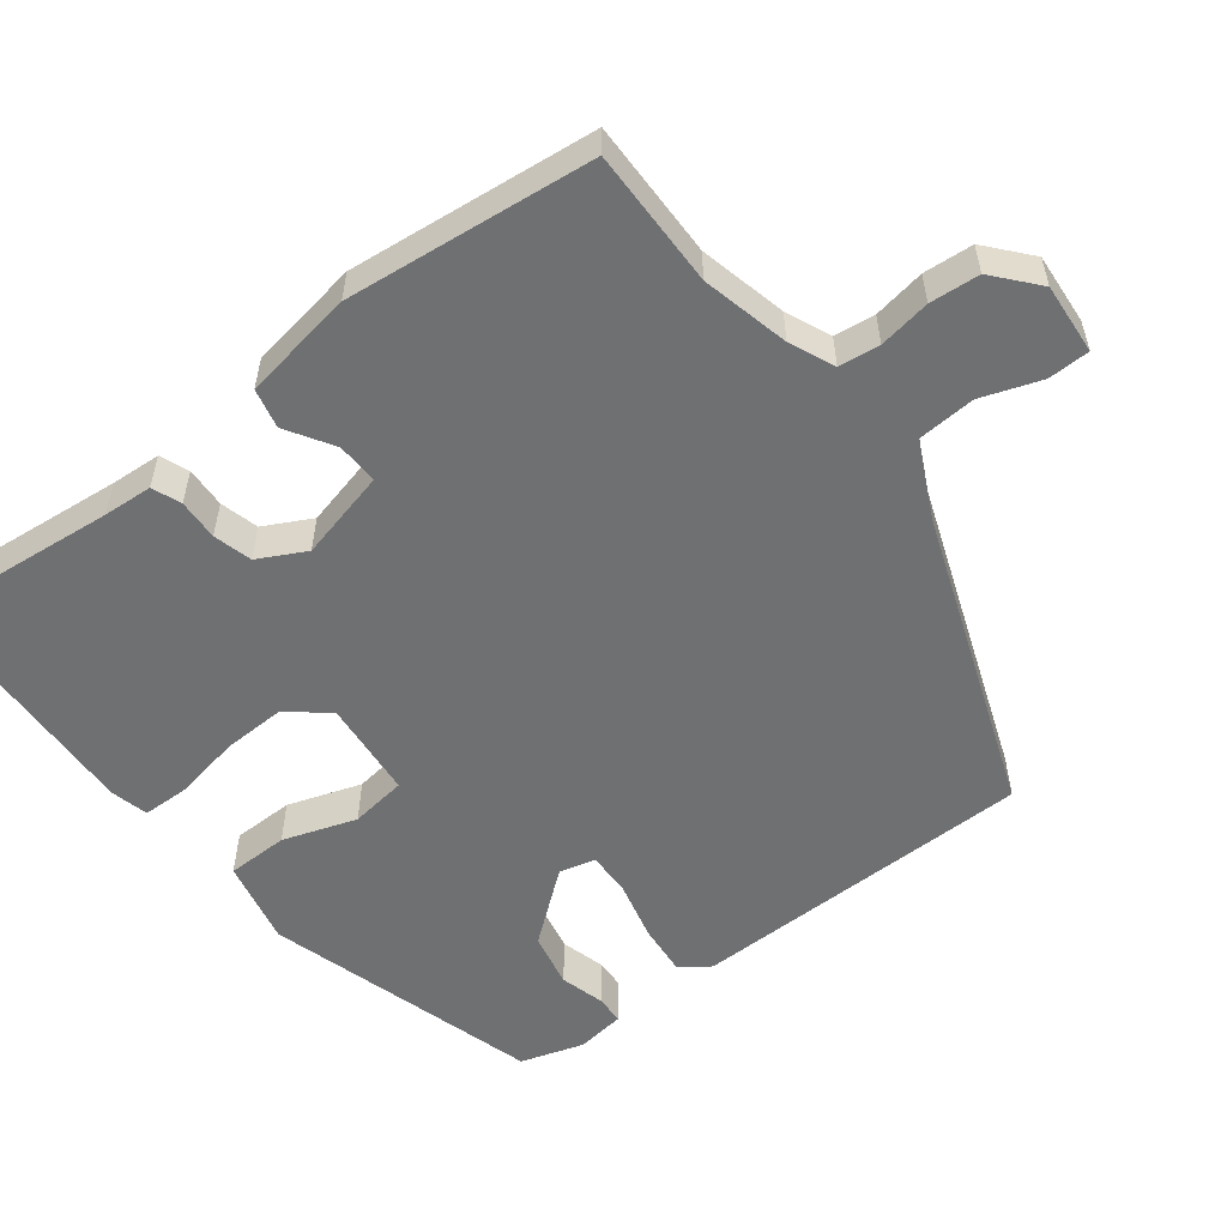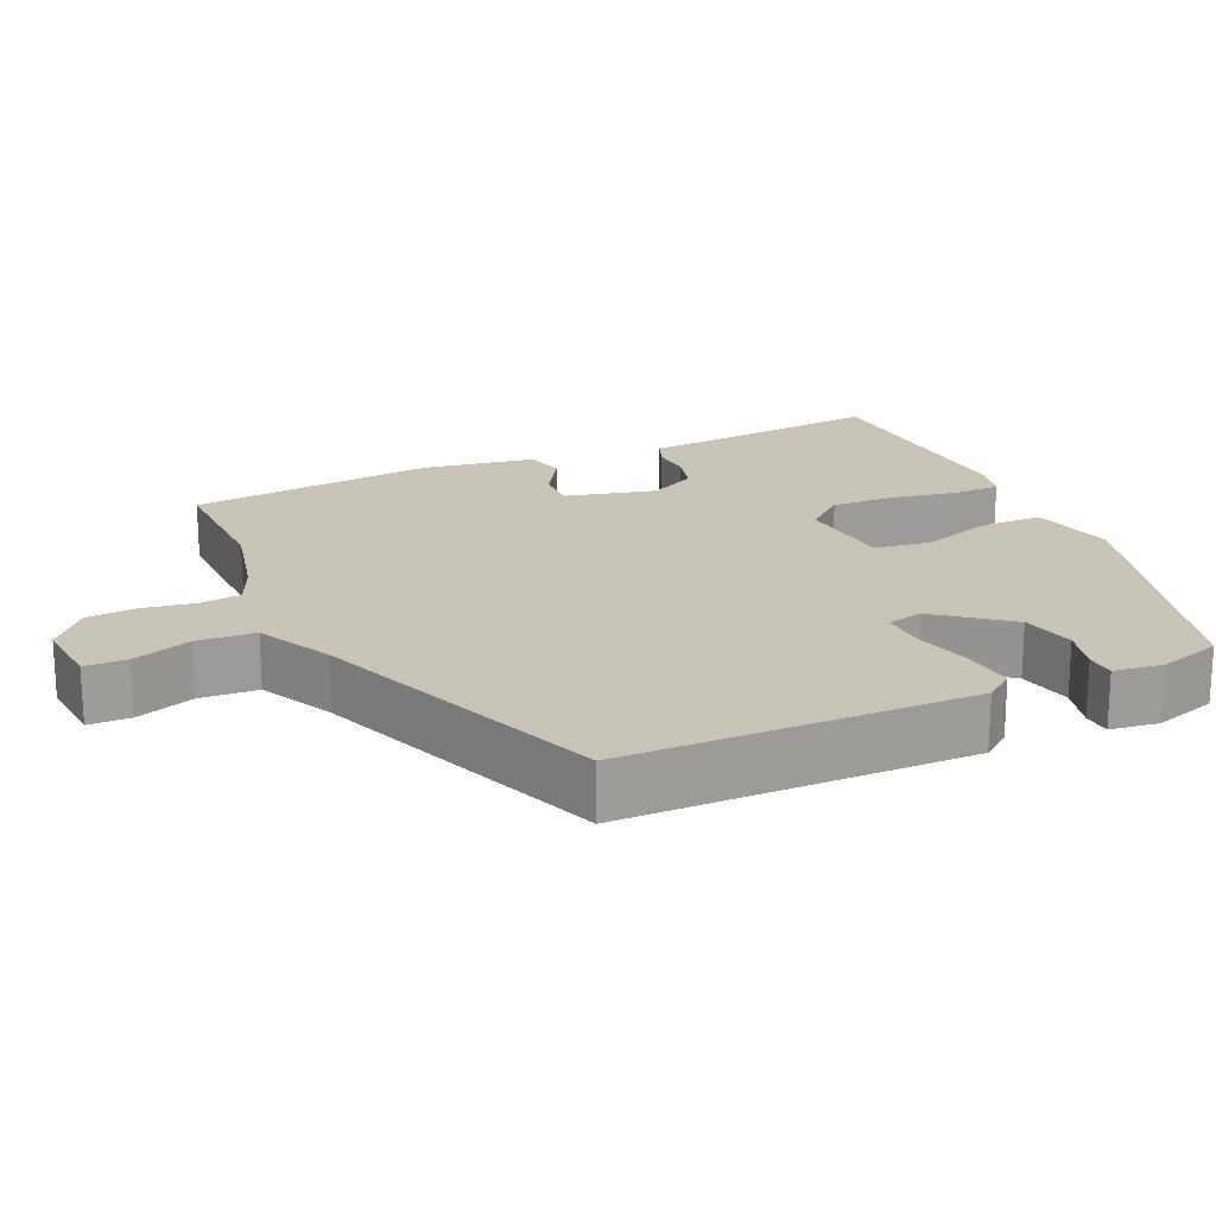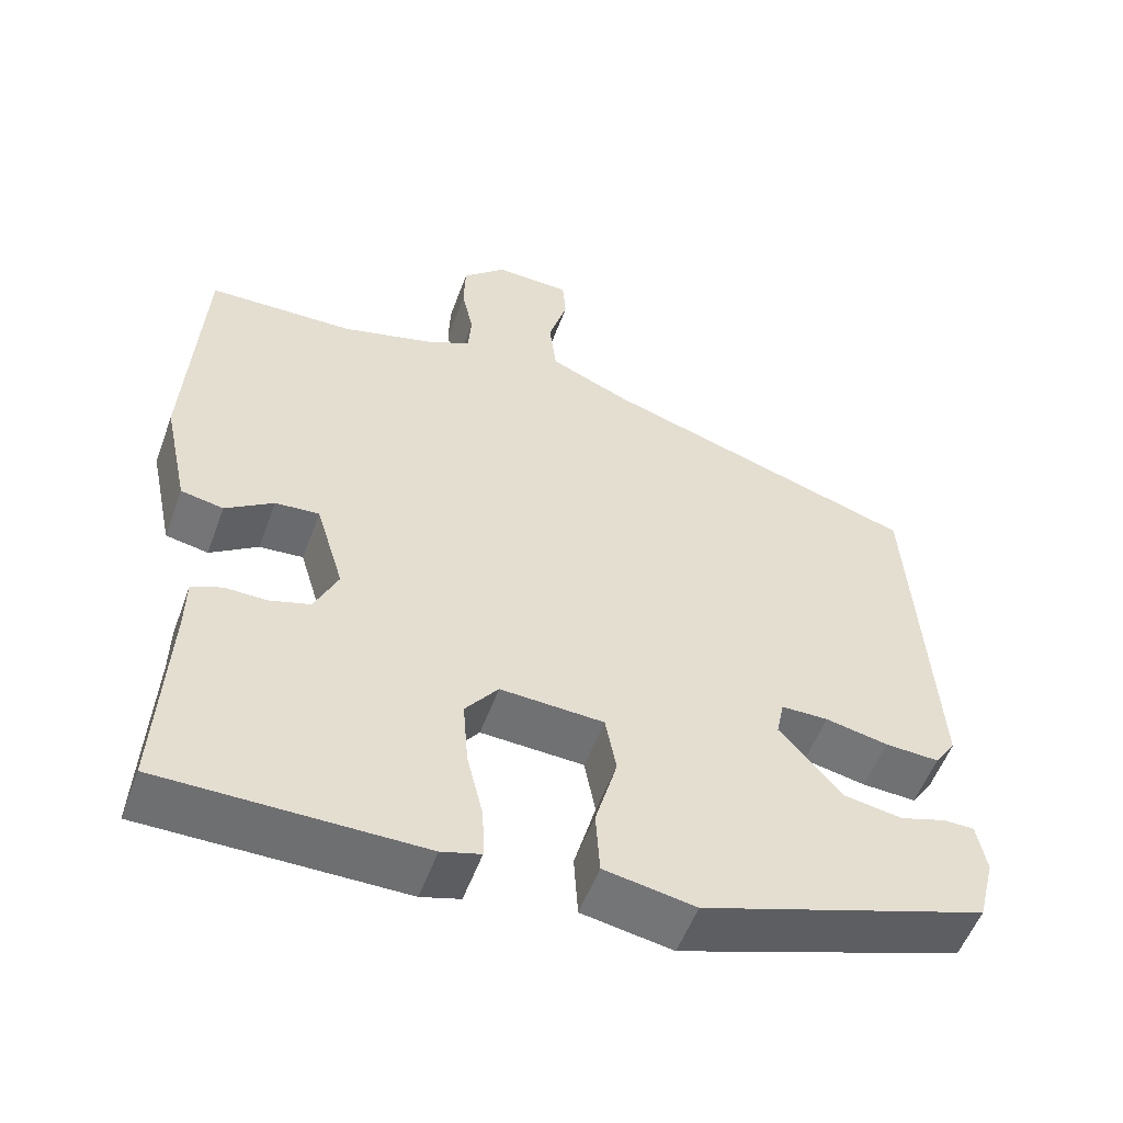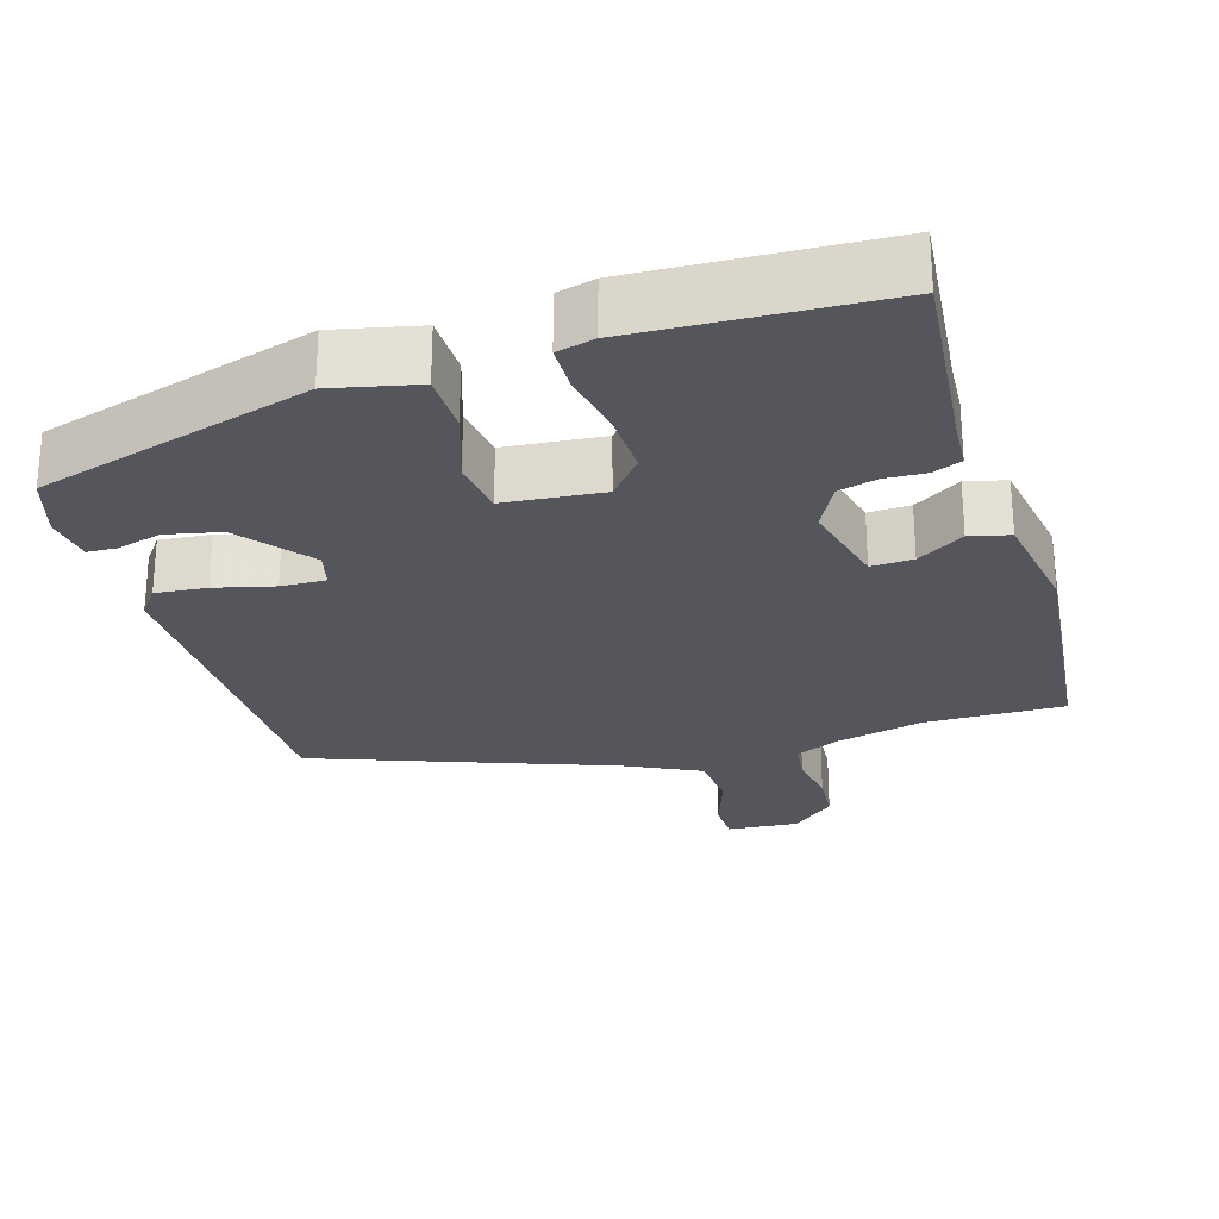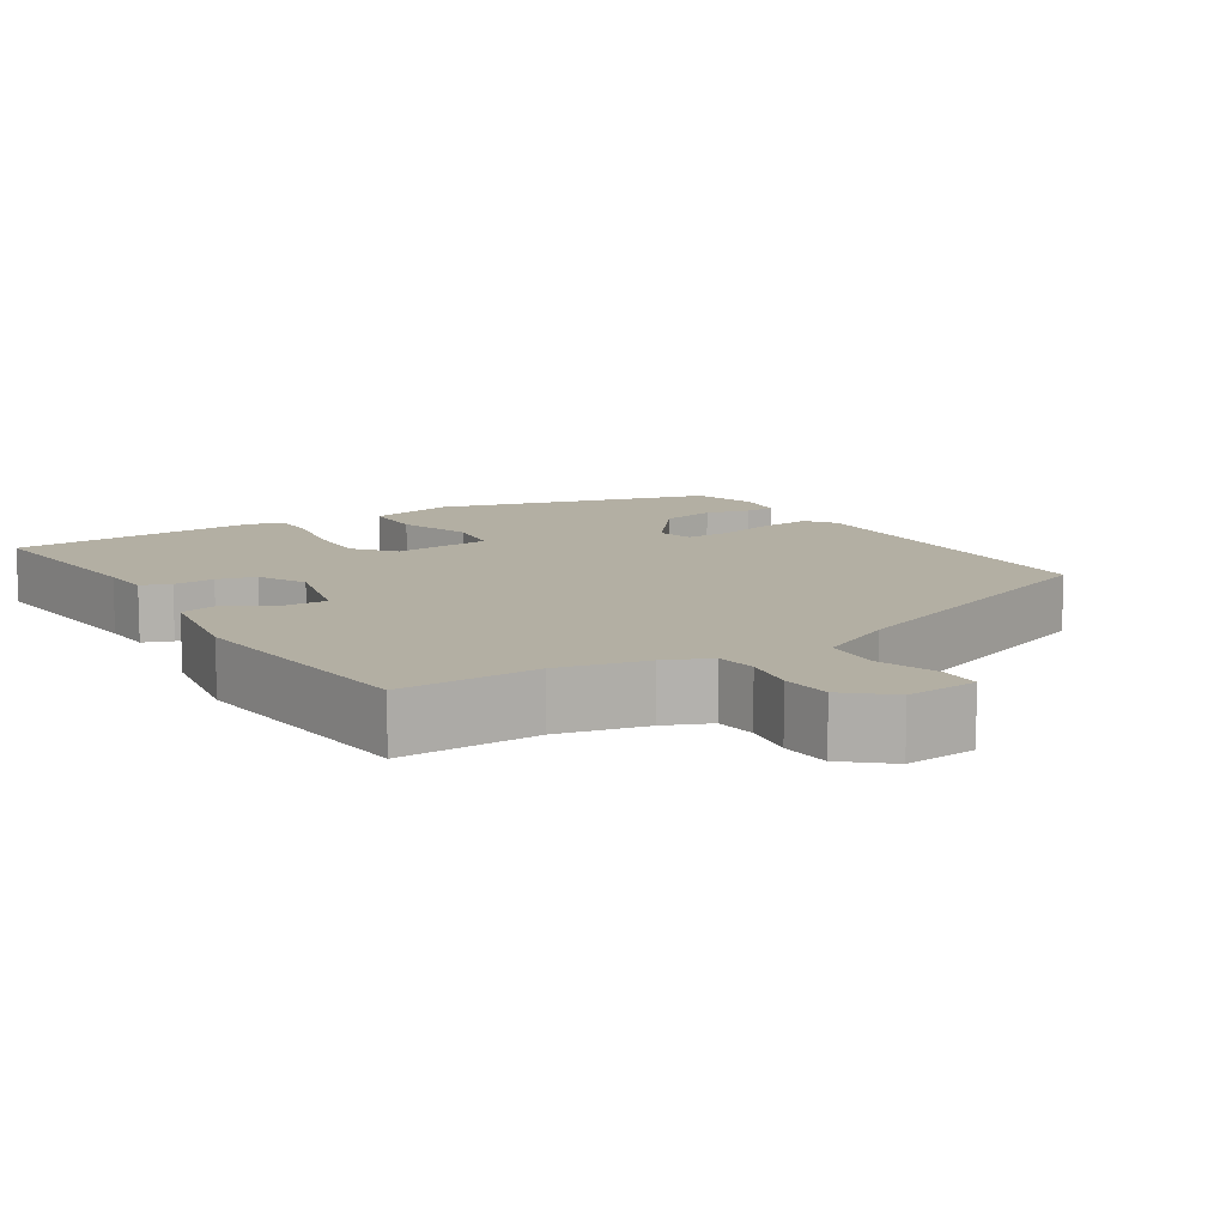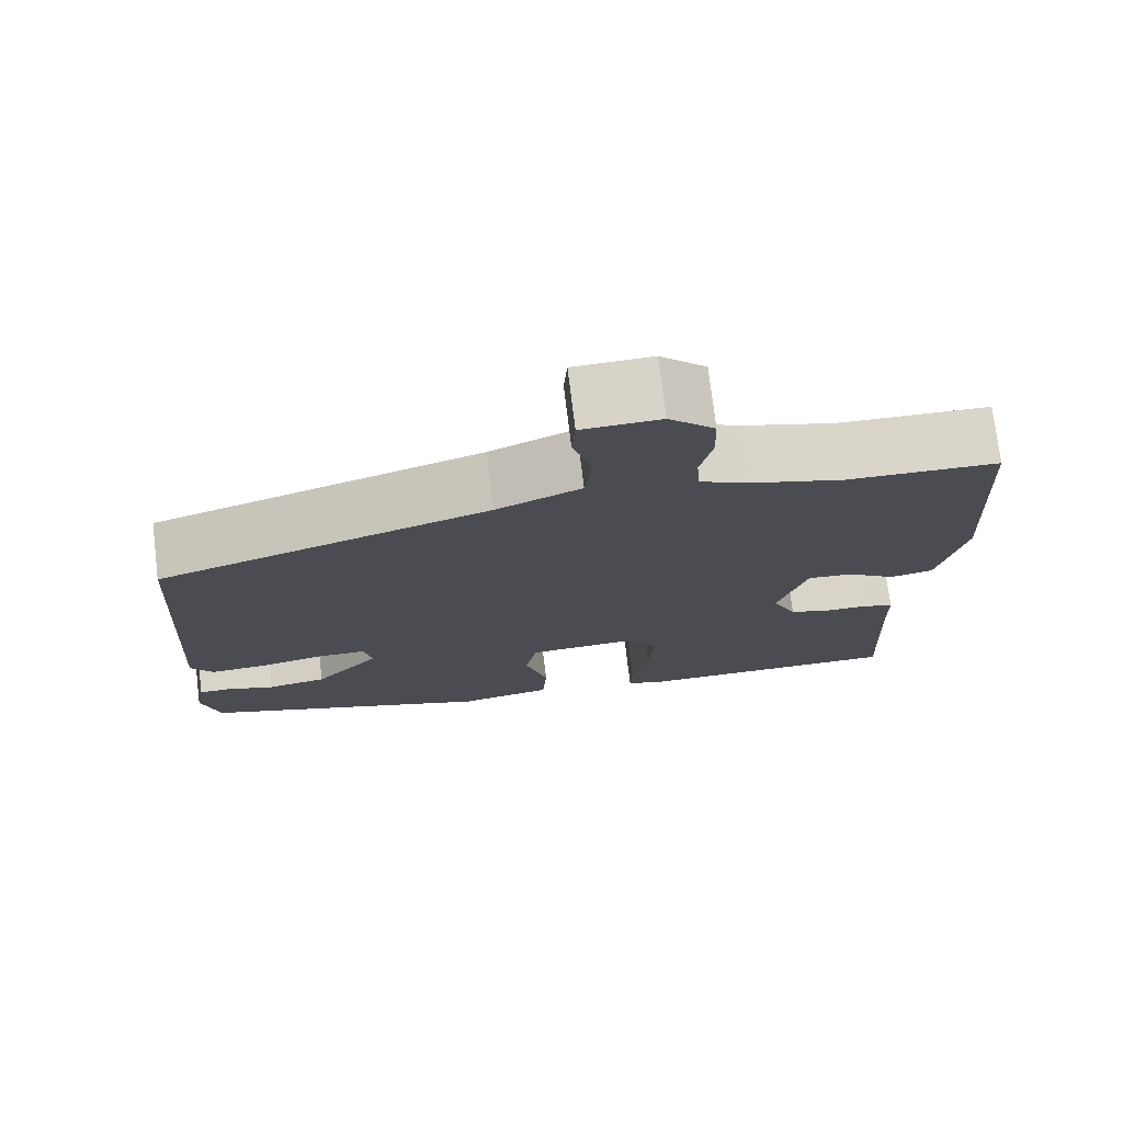
<metadata>
{"format":"obj","ext":"obj","renderer":"f3d","projection":"perspective","resolution":1024,"background":"white","views":[{"elev":-54.9,"azim":-55.2,"up":"+Y"},{"elev":19.8,"azim":62.8,"up":"+Y"},{"elev":-54.5,"azim":-20.1,"up":"+Z"},{"elev":-26.3,"azim":-165.9,"up":"+Y"},{"elev":11.1,"azim":-35.1,"up":"+Y"},{"elev":74.9,"azim":173.1,"up":"+Z"}]}
</metadata>
<code>
v -0.526 0.07 0.499
v -0.34 0.07 0.505
v -0.224 0.07 0.538
v -0.165 0.07 0.567
v -0.161 0.07 0.622
v -0.176 0.07 0.691
v -0.174 0.07 0.758
v -0.118 0.07 0.811
v -0.022 0.07 0.808
v -0.018 0.07 0.752
v -0.042 0.07 0.671
v -0.033 0.07 0.594
v 0.071 0.07 0.549
v 0.476 0.07 0.421
v 0.504 0.07 -0.043
v 0.477 0.07 -0.083
v 0.408 0.07 -0.08
v 0.328 0.07 -0.064
v 0.268 0.07 -0.065
v 0.258 0.07 -0.114
v 0.338 0.07 -0.205
v 0.412 0.07 -0.217
v 0.471 0.07 -0.198
v 0.51 0.07 -0.198
v 0.522 0.07 -0.263
v 0.5 0.07 -0.349
v 0.137 0.07 -0.473
v 0.021 0.07 -0.453
v 0.016 0.07 -0.371
v 0.044 0.07 -0.271
v 0.03 0.07 -0.196
v -0.102 0.07 -0.19
v -0.144 0.07 -0.245
v -0.137 0.07 -0.33
v -0.116 0.07 -0.417
v -0.114 0.07 -0.481
v -0.164 0.07 -0.496
v -0.494 0.07 -0.497
v -0.481 0.07 -0.232
v -0.48 0.07 -0.165
v -0.442 0.07 -0.148
v -0.387 0.07 -0.148
v -0.336 0.07 -0.132
v -0.306 0.07 -0.067
v -0.342 0.07 0.053
v -0.398 0.07 0.048
v -0.459 0.07 0.006
v -0.513 0.07 0.016
v -0.545 0.07 0.165
v -0.526 0 0.499
v -0.34 0 0.505
v -0.224 0 0.538
v -0.165 0 0.567
v -0.161 0 0.622
v -0.176 0 0.691
v -0.174 0 0.758
v -0.118 0 0.811
v -0.022 0 0.808
v -0.018 0 0.752
v -0.042 0 0.671
v -0.033 0 0.594
v 0.071 0 0.549
v 0.476 0 0.421
v 0.504 0 -0.043
v 0.477 0 -0.083
v 0.408 0 -0.08
v 0.328 0 -0.064
v 0.268 0 -0.065
v 0.258 0 -0.114
v 0.338 0 -0.205
v 0.412 0 -0.217
v 0.471 0 -0.198
v 0.51 0 -0.198
v 0.522 0 -0.263
v 0.5 0 -0.349
v 0.137 0 -0.473
v 0.021 0 -0.453
v 0.016 0 -0.371
v 0.044 0 -0.271
v 0.03 0 -0.196
v -0.102 0 -0.19
v -0.144 0 -0.245
v -0.137 0 -0.33
v -0.116 0 -0.417
v -0.114 0 -0.481
v -0.164 0 -0.496
v -0.494 0 -0.497
v -0.481 0 -0.232
v -0.48 0 -0.165
v -0.442 0 -0.148
v -0.387 0 -0.148
v -0.336 0 -0.132
v -0.306 0 -0.067
v -0.342 0 0.053
v -0.398 0 0.048
v -0.459 0 0.006
v -0.513 0 0.016
v -0.545 0 0.165
f 49 1 2
f 48 49 2
f 47 48 2
f 46 47 2
f 45 46 2 3
f 44 45 3 4
f 39 40 41 42
f 39 42 43
f 38 39 43
f 37 38 43
f 36 37 43
f 35 36 43
f 34 35 43
f 33 34 43 44
f 28 29 30
f 27 28 30
f 26 27 30
f 25 26 30
f 25 30 31
f 22 23 24 25
f 21 22 25 31
f 20 21 31 32
f 16 17 18
f 15 16 18
f 14 15 18
f 13 14 18
f 12 13 18 19
f 9 10 11
f 8 9 11
f 7 8 11
f 6 7 11
f 5 6 11
f 4 5 11 12
f 44 4 12
f 33 44 12
f 32 33 12
f 12 19 20 32
f 51 50 98
f 51 98 97
f 51 97 96
f 51 96 95
f 52 51 95 94
f 53 52 94 93
f 91 90 89 88
f 92 91 88
f 92 88 87
f 92 87 86
f 92 86 85
f 92 85 84
f 92 84 83
f 93 92 83 82
f 79 78 77
f 79 77 76
f 79 76 75
f 79 75 74
f 80 79 74
f 74 73 72 71
f 80 74 71 70
f 81 80 70 69
f 67 66 65
f 67 65 64
f 67 64 63
f 67 63 62
f 68 67 62 61
f 60 59 58
f 60 58 57
f 60 57 56
f 60 56 55
f 60 55 54
f 61 60 54 53
f 61 53 93
f 61 93 82
f 61 82 81
f 81 69 68 61
f 1 50 51 2
f 2 51 52 3
f 3 52 53 4
f 4 53 54 5
f 5 54 55 6
f 6 55 56 7
f 7 56 57 8
f 8 57 58 9
f 9 58 59 10
f 10 59 60 11
f 11 60 61 12
f 12 61 62 13
f 13 62 63 14
f 14 63 64 15
f 15 64 65 16
f 16 65 66 17
f 17 66 67 18
f 18 67 68 19
f 19 68 69 20
f 20 69 70 21
f 21 70 71 22
f 22 71 72 23
f 23 72 73 24
f 24 73 74 25
f 25 74 75 26
f 26 75 76 27
f 27 76 77 28
f 28 77 78 29
f 29 78 79 30
f 30 79 80 31
f 31 80 81 32
f 32 81 82 33
f 33 82 83 34
f 34 83 84 35
f 35 84 85 36
f 36 85 86 37
f 37 86 87 38
f 38 87 88 39
f 39 88 89 40
f 40 89 90 41
f 41 90 91 42
f 42 91 92 43
f 43 92 93 44
f 44 93 94 45
f 45 94 95 46
f 46 95 96 47
f 47 96 97 48
f 48 97 98 49
f 49 98 50 1

</code>
